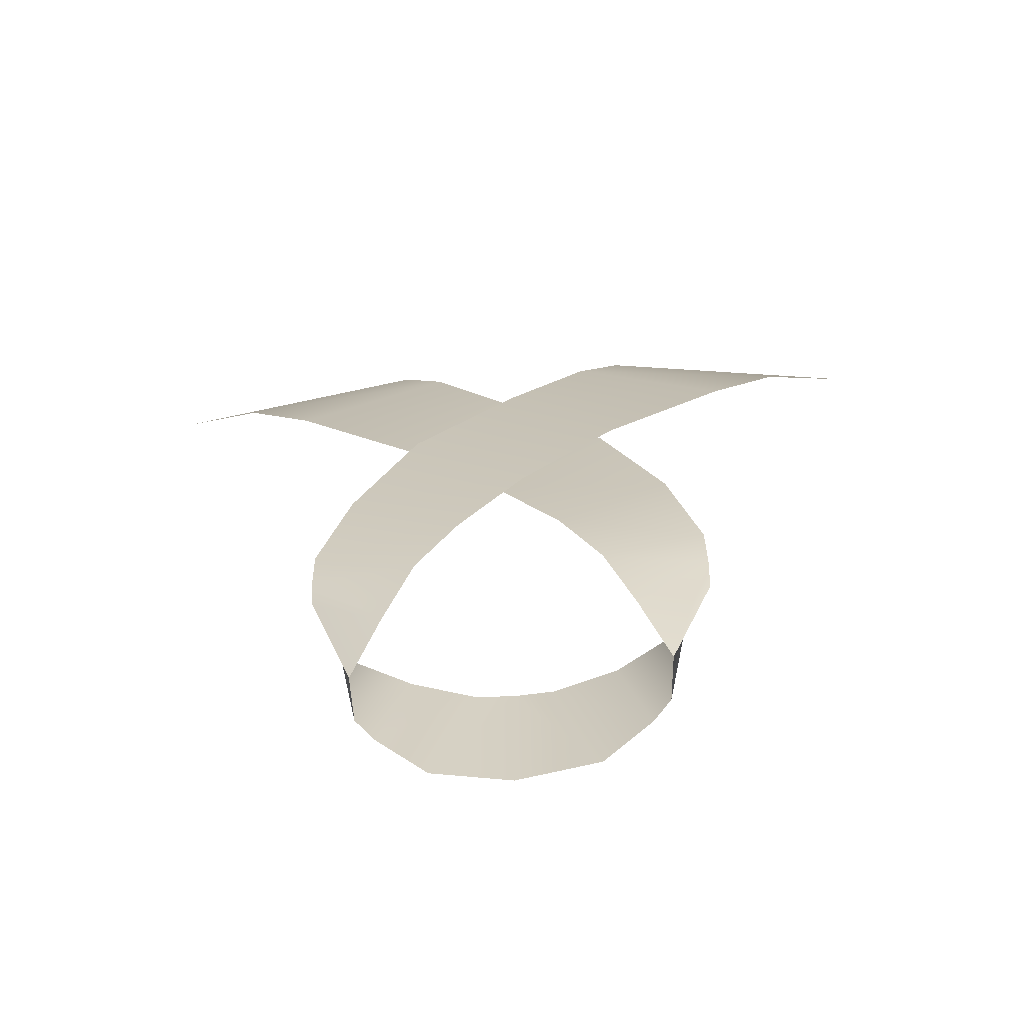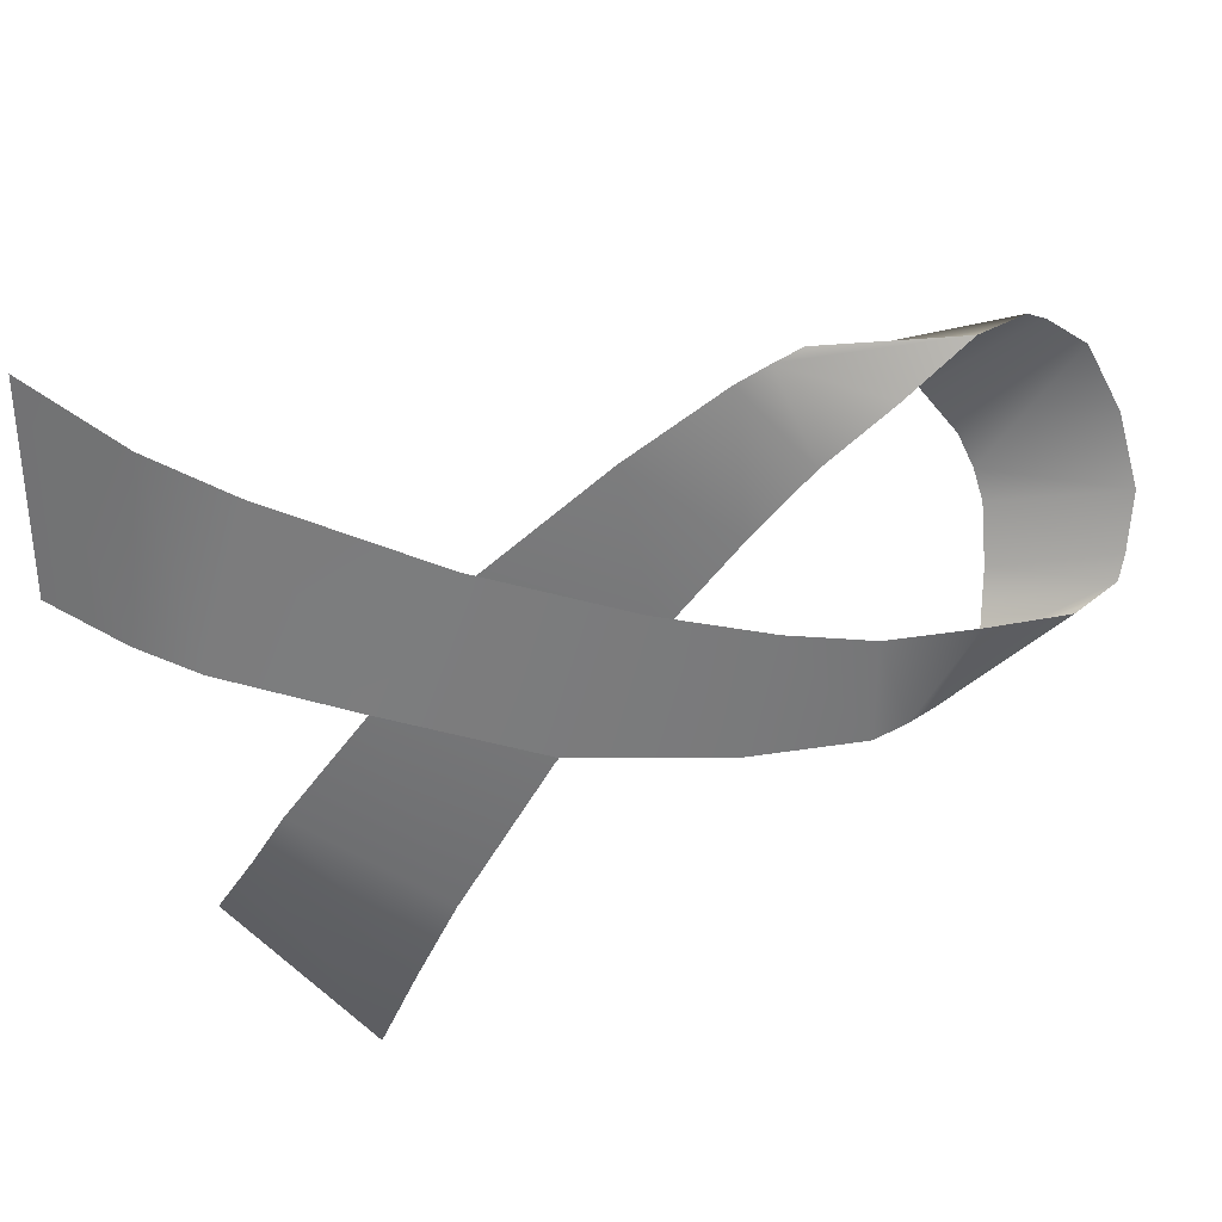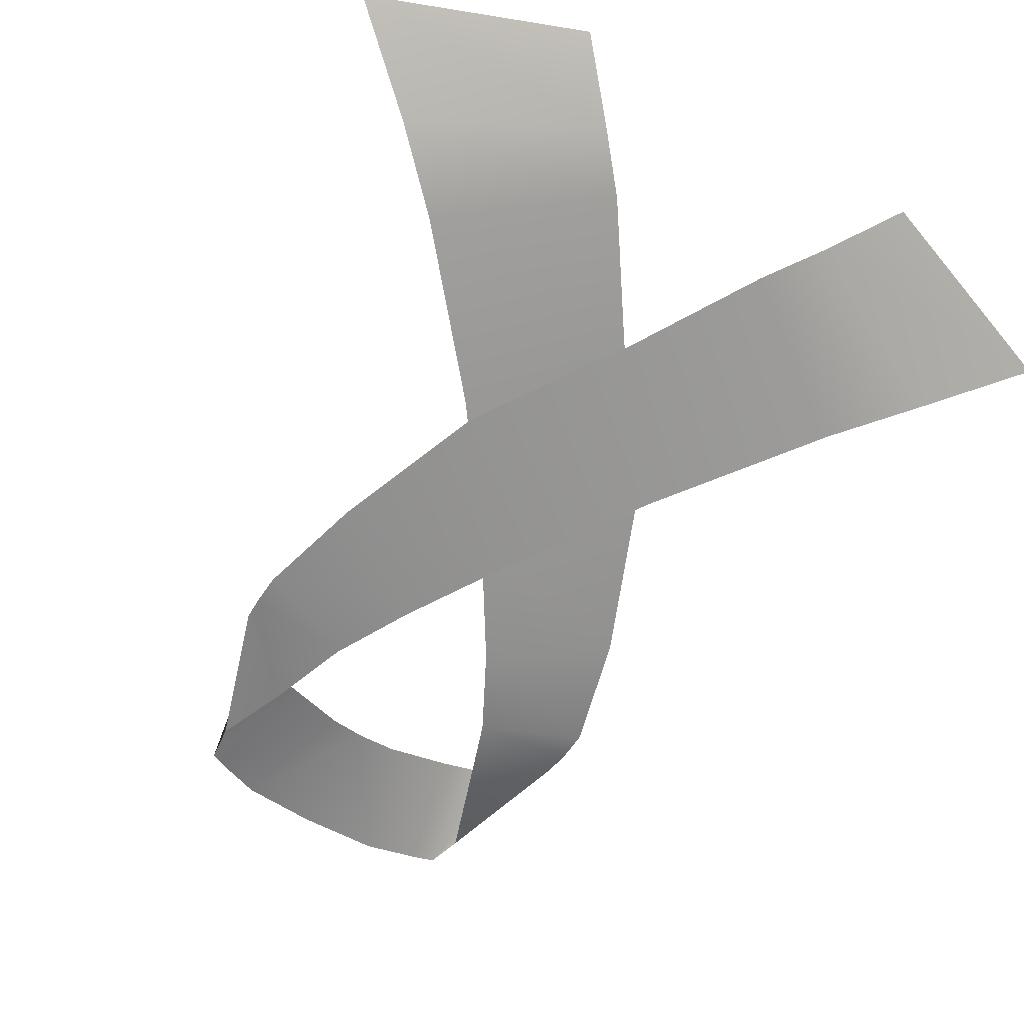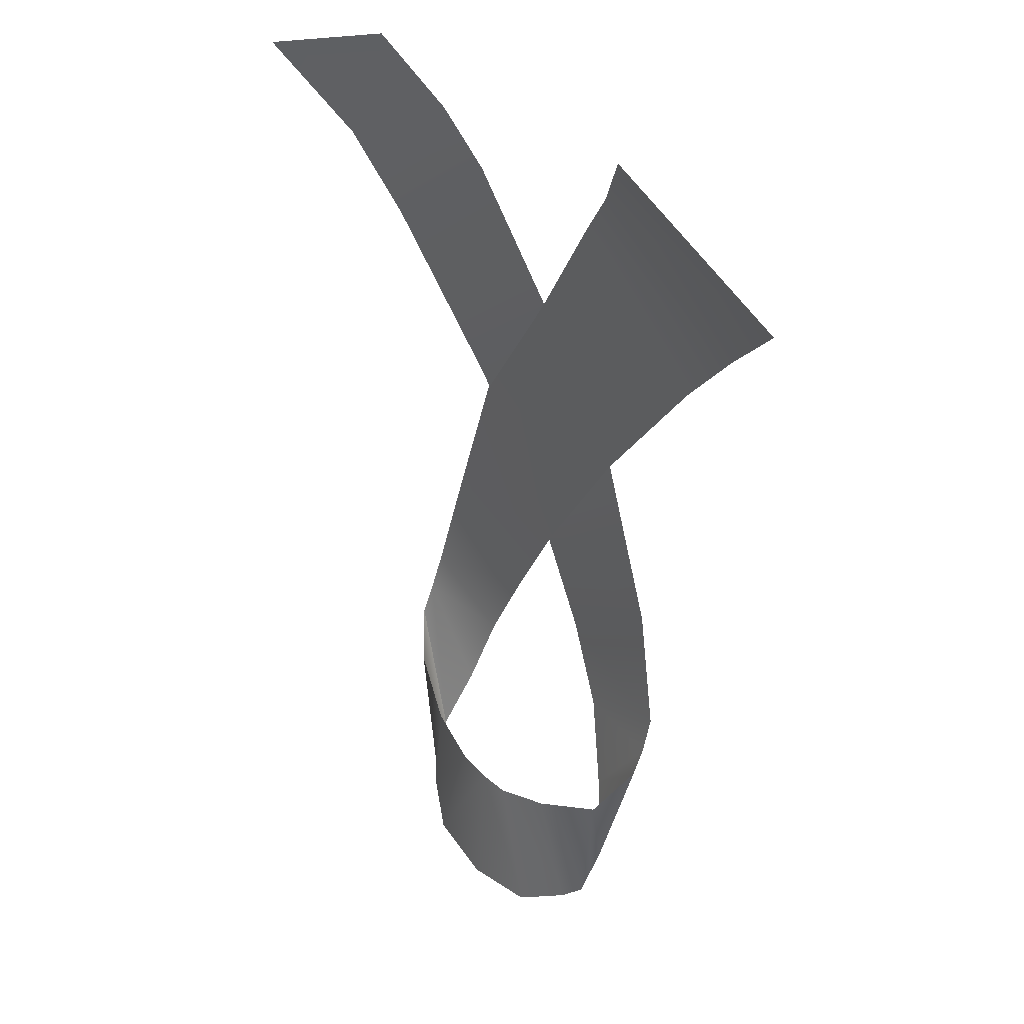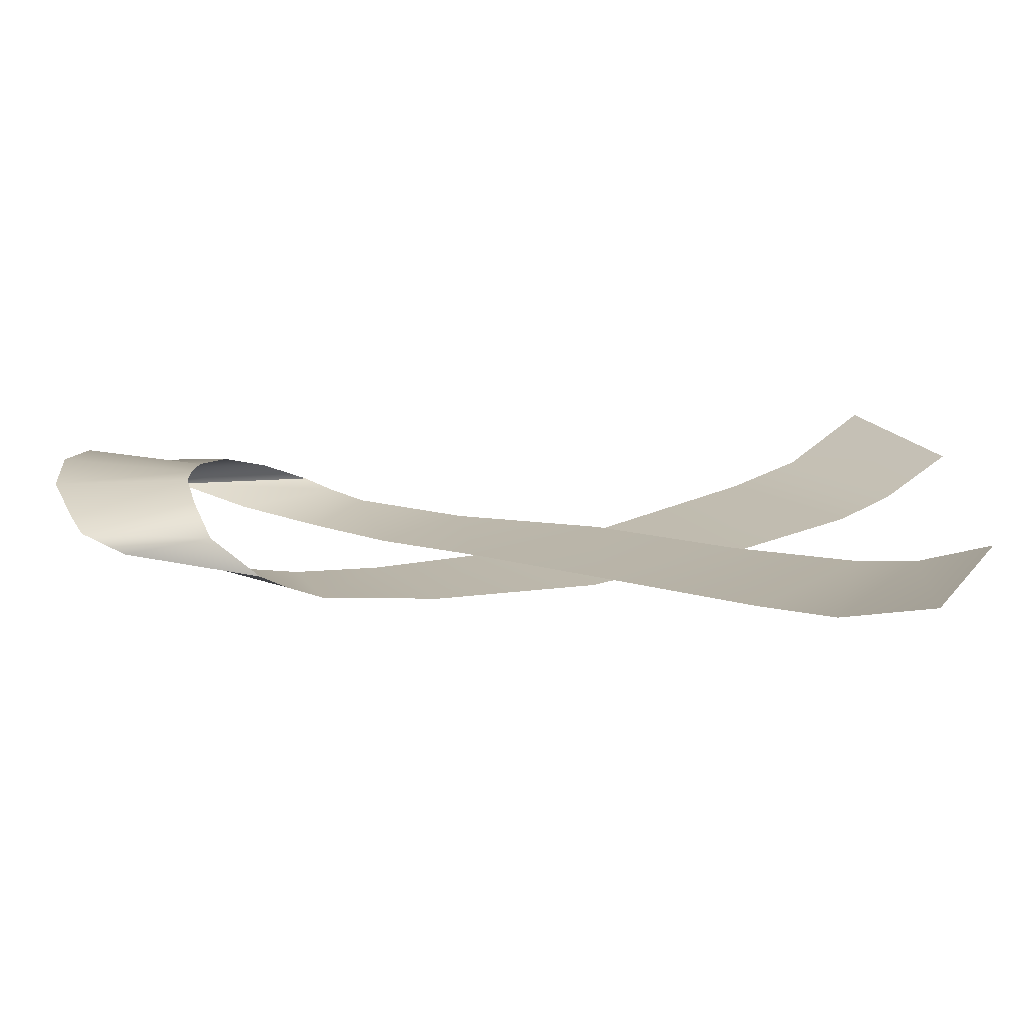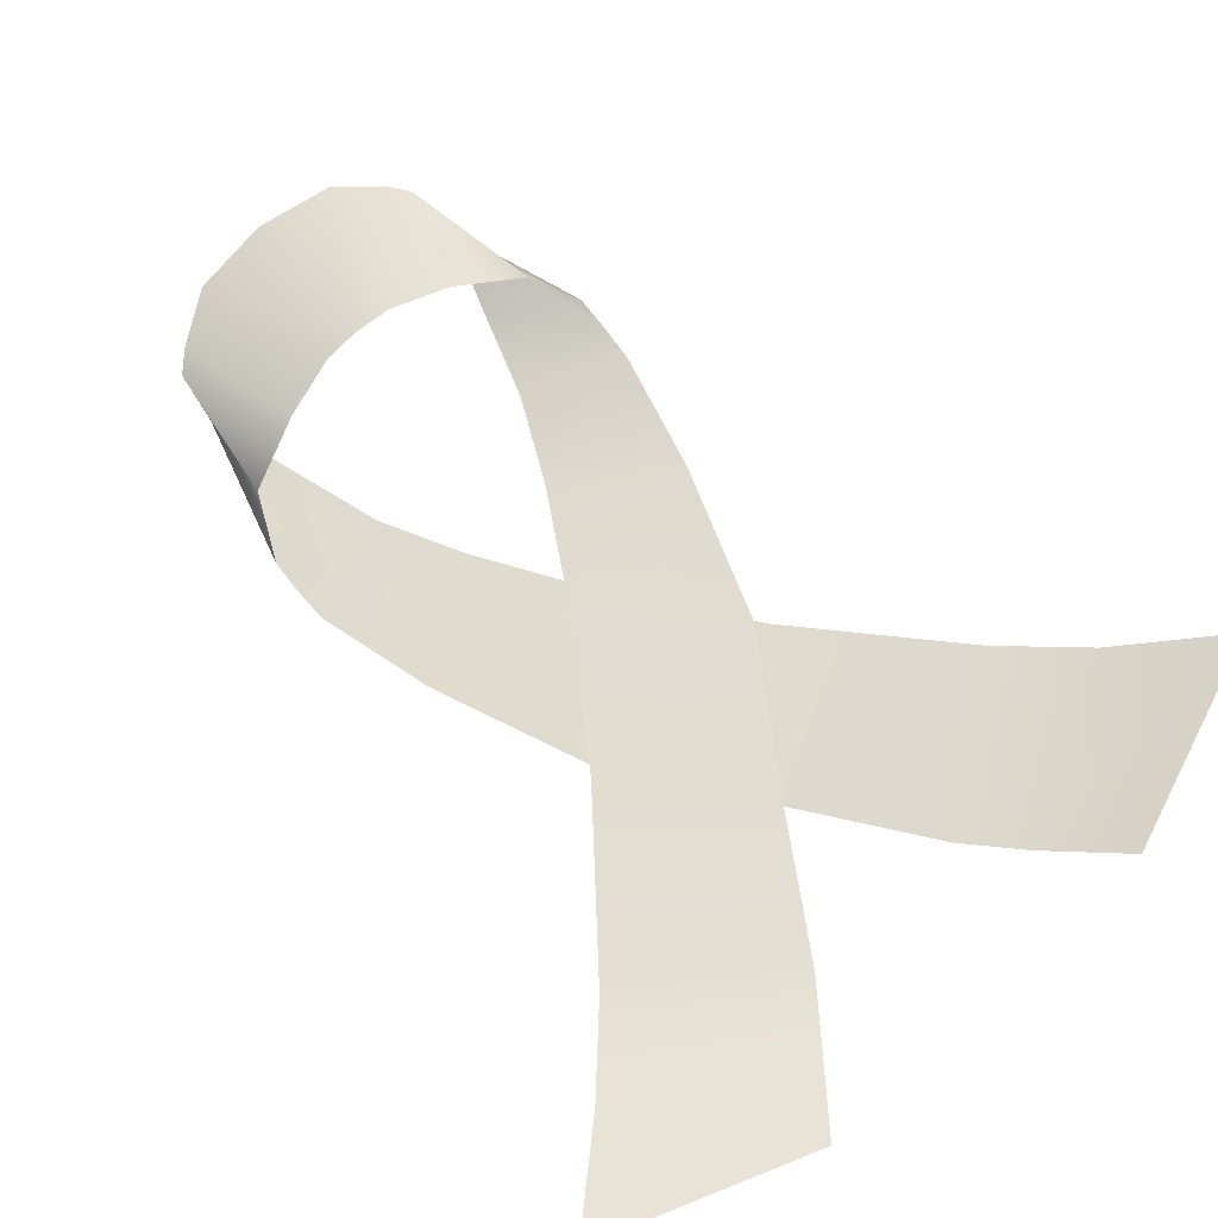
<metadata>
{"format":"obj","ext":"obj","renderer":"f3d","projection":"perspective","resolution":1024,"background":"white","views":[{"elev":-67.2,"azim":4.3,"up":"+Z"},{"elev":-58.9,"azim":111.3,"up":"+Y"},{"elev":-65.8,"azim":-29.7,"up":"+Y"},{"elev":34.1,"azim":-126.8,"up":"+Z"},{"elev":14.9,"azim":-87.1,"up":"+Y"},{"elev":71.0,"azim":-42.2,"up":"+Y"}]}
</metadata>
<code>
g ribbon
v 3.386 0.4868 3.316
v 1.579 0.4834 3.991
v 2.608 0.1587 2.627
v 1.092 0.1953 3.417
v 2.016 0.04912 2.019
v 0.7206 0.0738 2.96
v 0.9424 -0.1043 0.7367
v 0.02548 -0.06901 1.907
v 0.124 -0.1548 -0.4238
v -0.8432 -0.1364 0.6608
v -0.7718 -0.07764 -1.969
v -1.622 -0.04863 -1.624
v -1.247 0.1986 -3.388
v -1.622 0.1286 -2.152
v -1.052 0.4757 -3.888
v -0.8134 0.5582 -2.852
v -0.01186 0.7373 -4.187
v -0.01186 0.6362 -3.025
v -0.4224 -0.1301 -1.304
v -1.362 -0.1236 -0.6665
v -0.651 0.6678 -4.116
v -0.3098 0.6323 -3.003
v -1.384 0.3943 -2.611
v -1.197 0.3666 -3.769
v -3.38 0.4838 3.316
v -1.575 0.4779 3.991
v -2.603 0.152 2.627
v -1.088 0.19 3.417
v -2.012 0.05468 2.019
v -0.717 0.07936 2.96
v -0.9388 -0.04226 0.7367
v -0.0223 -0.01143 1.907
v -0.1208 -0.08606 -0.4272
v 0.8459 -0.06808 0.6608
v 0.7746 -0.0699 -2.009
v 1.624 -0.0408 -1.664
v 1.249 0.2 -3.394
v 1.624 0.1744 -2.218
v 1.055 0.4762 -3.89
v 0.8161 0.5583 -2.857
v 0.4253 -0.1176 -1.318
v 1.365 -0.1182 -0.6751
v 0.6538 0.667 -4.116
v 0.3129 0.6288 -3.004
v 1.386 0.3595 -2.582
v 1.199 0.3674 -3.773
v 1.634 0.06335 -1.967
v 1.019 0.03746 -2.729
v -1.016 0.0346 -2.714
v -1.631 0.0385 -1.919
v -1.247 0.1986 -3.388
v -1.622 0.1286 -2.152
v -0.01186 0.7373 -4.187
v -0.01186 0.6362 -3.025
v 1.624 0.1744 -2.218
v 1.249 0.2 -3.394
g ribbon_0
f 4 3 1
f 2 4 1
f 4 6 3
f 6 5 3
f 6 8 5
f 8 7 5
f 8 10 7
f 10 9 7
f 10 20 9
f 20 19 9
f 20 12 19
f 12 11 19
f 12 50 11
f 50 49 11
f 50 14 49
f 14 13 49
f 51 24 23
f 52 51 23
f 23 24 16
f 24 15 16
f 22 16 15
f 21 22 15
f 18 22 21
f 17 18 21
f 28 26 25
f 27 28 25
f 30 28 27
f 29 30 27
f 32 30 29
f 31 32 29
f 34 32 31
f 33 34 31
f 42 34 33
f 41 42 33
f 36 42 41
f 35 36 41
f 47 36 35
f 48 47 35
f 48 37 47
f 37 38 47
f 54 53 43
f 44 54 43
f 44 43 39
f 40 44 39
f 39 46 40
f 46 45 40
f 46 56 45
f 56 55 45

</code>
